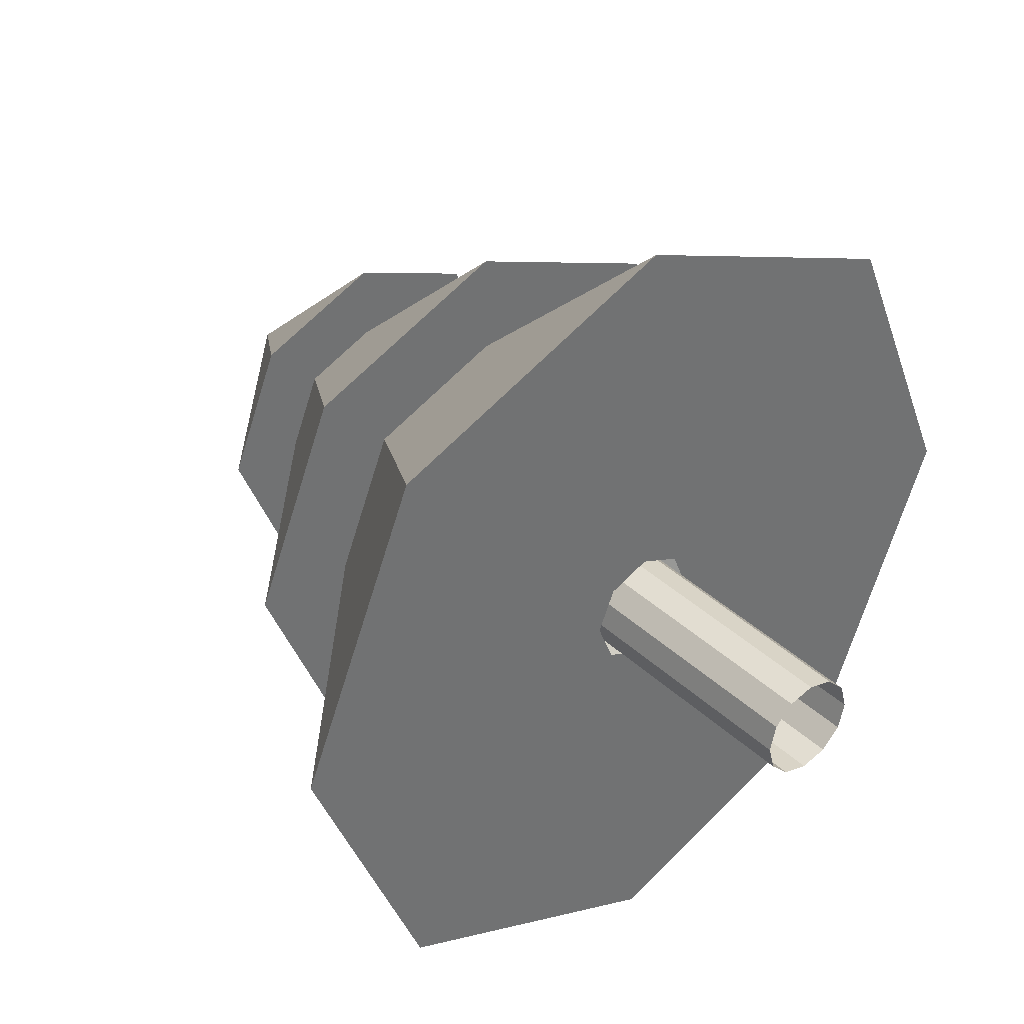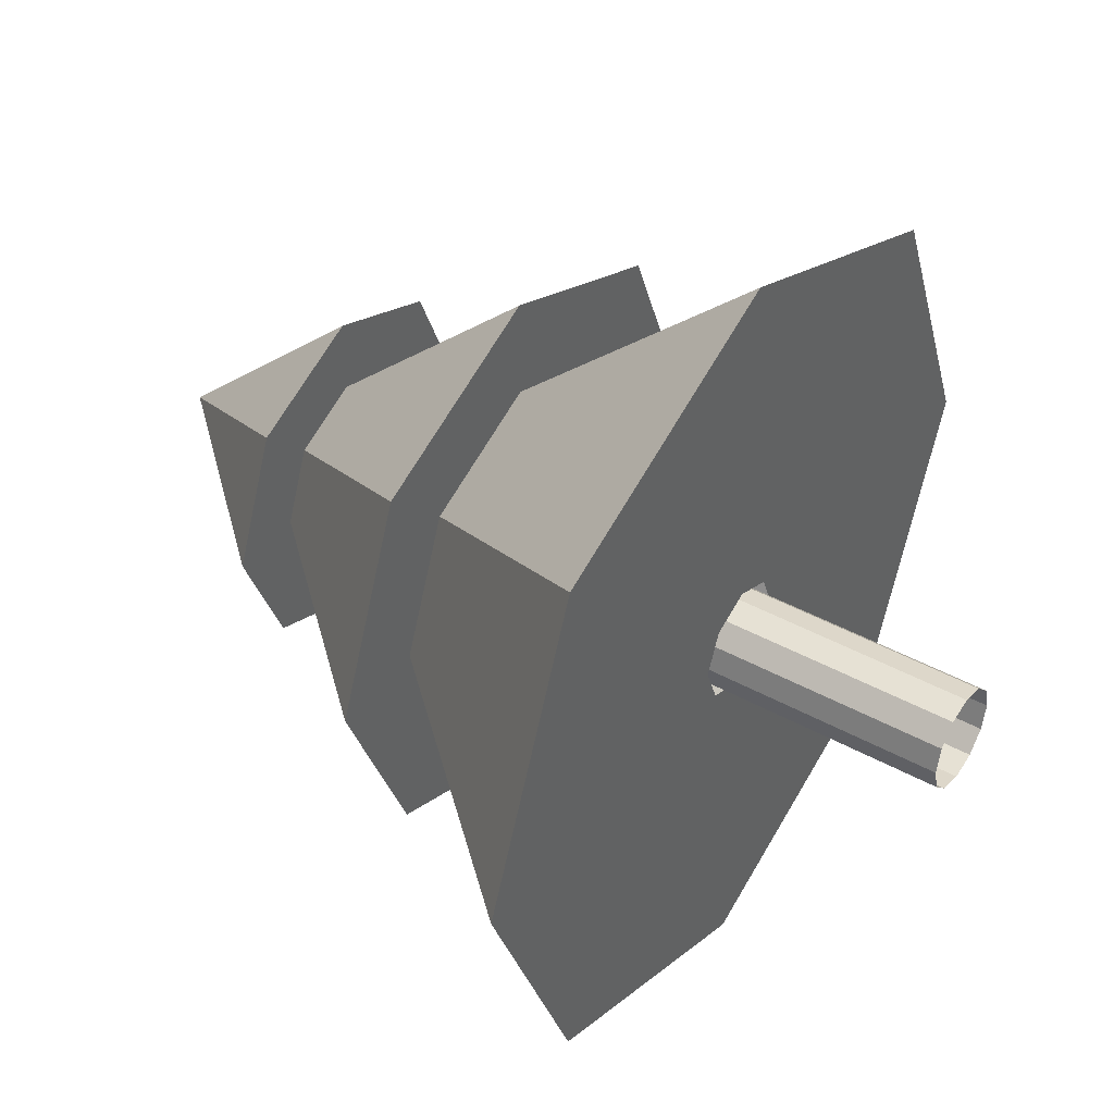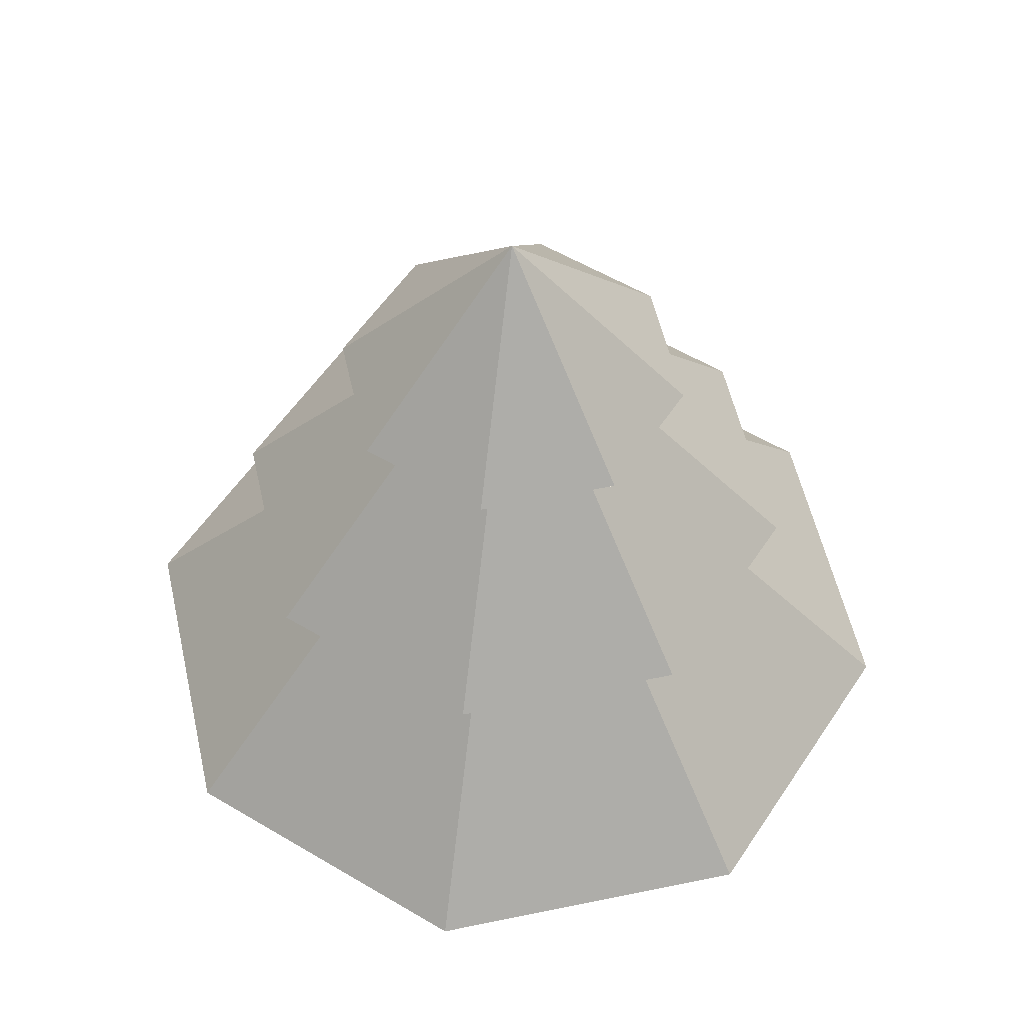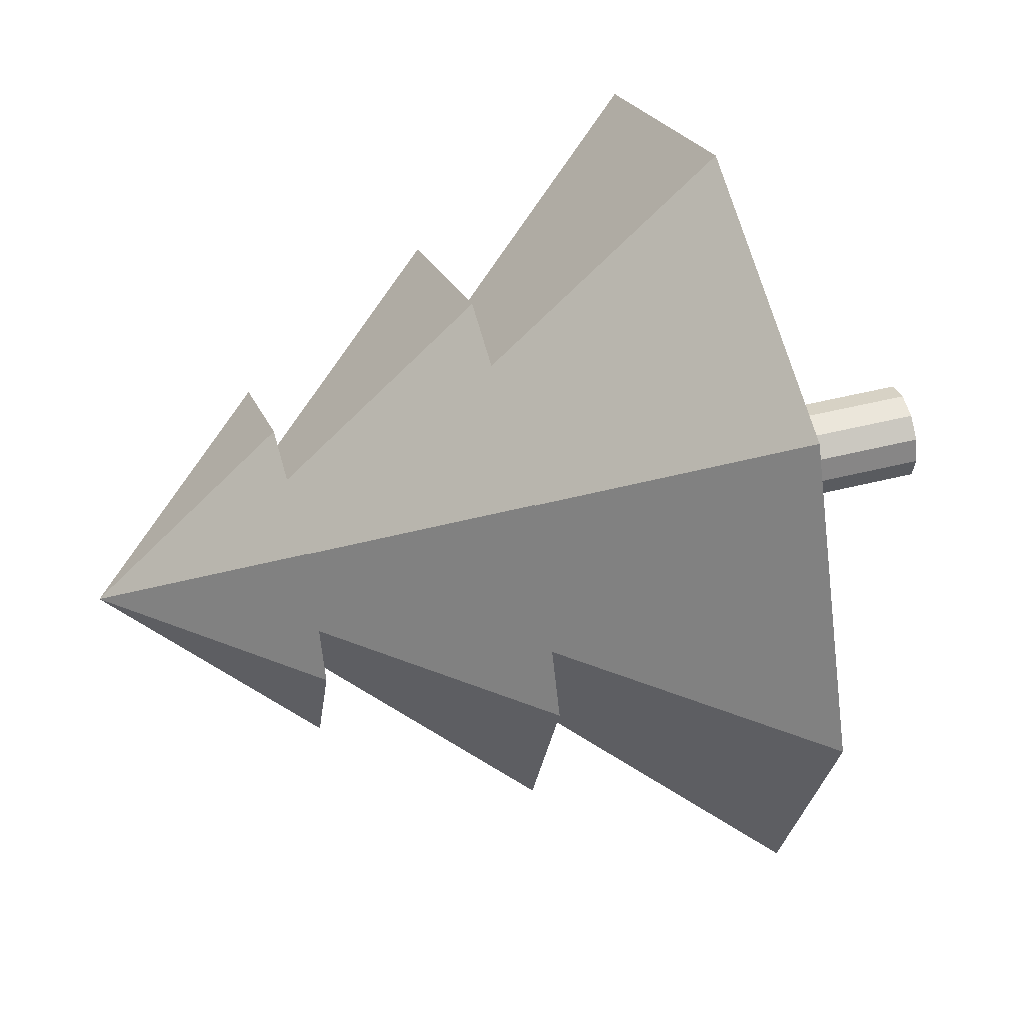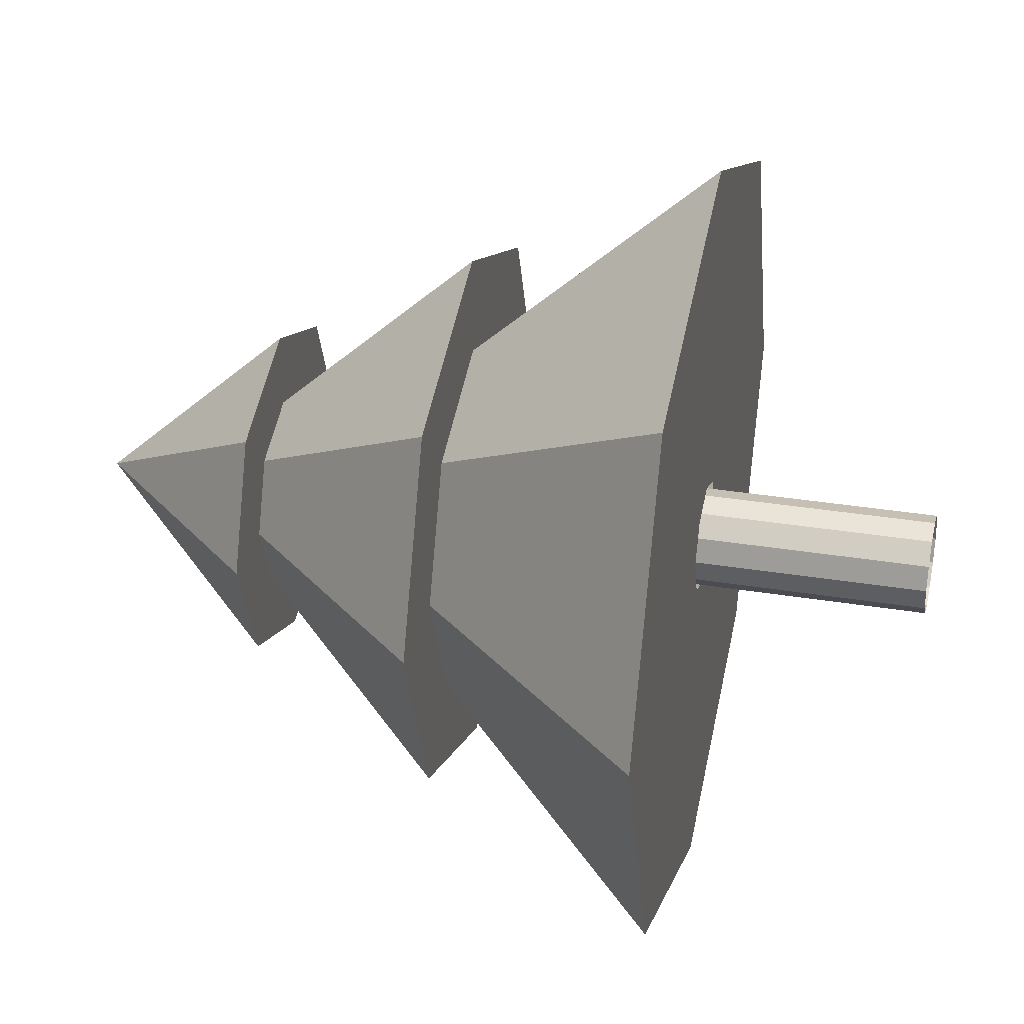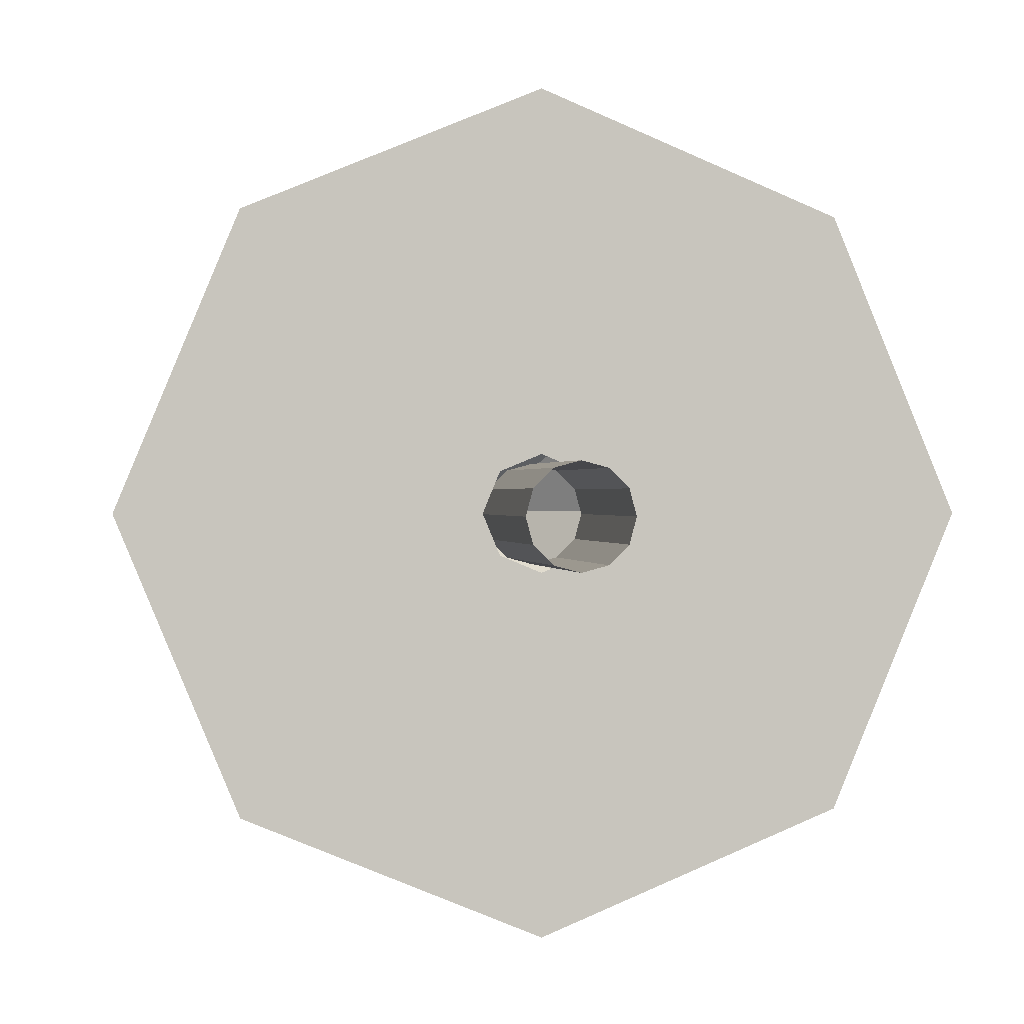
<metadata>
{"format":"obj","ext":"obj","renderer":"f3d","projection":"perspective","resolution":1024,"background":"white","views":[{"elev":37.3,"azim":-39.9,"up":"+Z"},{"elev":42.9,"azim":-56.7,"up":"+Z"},{"elev":54.2,"azim":-125.0,"up":"+Y"},{"elev":43.3,"azim":-107.1,"up":"+Z"},{"elev":32.3,"azim":-77.0,"up":"+Z"},{"elev":0.4,"azim":-8.1,"up":"+Z"}]}
</metadata>
<code>
o Tree_1_Cylinder.003
v -0 -0.1678 -0.7996
v -0 4.591 -0.7996
v 0.3998 -0.1678 -0.6925
v 0.3998 4.591 -0.6925
v 0.6925 -0.1678 -0.3998
v 0.6925 4.591 -0.3998
v 0.7996 -0.1678 0
v 0.7996 4.591 0
v 0.6925 -0.1678 0.3998
v 0.6925 4.591 0.3998
v 0.3998 -0.1678 0.6925
v 0.3998 4.591 0.6925
v 0 -0.1678 0.7996
v 0 4.591 0.7996
v -0.3998 -0.1678 0.6925
v -0.3998 4.591 0.6925
v -0.6925 -0.1678 0.3998
v -0.6925 4.591 0.3998
v -0.7996 -0.1678 1e-06
v -0.7996 4.591 1e-06
v -0.6925 -0.1678 -0.3998
v -0.6925 4.591 -0.3998
v -0.3998 -0.1678 -0.6925
v -0.3998 4.591 -0.6925
v -1.132 7.478 -1.116
v -0.6541 3.56 -0.6374
v 0 3.56 -6.592
v -0.925 3.56 0.01672
v 4.673 3.56 -4.657
v -0.6541 3.56 0.6708
v 6.609 3.56 0.01672
v -0 3.56 0.9417
v 4.673 3.56 4.69
v 0.6541 3.56 0.6708
v -0 3.56 6.626
v 0.925 3.56 0.01672
v -4.673 3.56 4.69
v 0.6541 3.56 -0.6374
v -6.609 3.56 0.01672
v -0 3.56 -0.9083
v -4.673 3.56 -4.657
v 0 10.75 0.01672
v 0 7.478 -4.606
v -1.601 7.478 0.01672
v 3.269 7.478 -3.252
v -1.132 7.478 1.149
v 4.623 7.478 0.01672
v -0 7.478 1.618
v 3.269 7.478 3.286
v 1.132 7.478 1.149
v -0 7.478 4.64
v 1.601 7.478 0.01672
v -3.269 7.478 3.286
v 1.132 7.478 -1.116
v -4.623 7.478 0.01672
v -0 7.478 -1.585
v -3.269 7.478 -3.252
v 0 12.51 0.01672
v -0.6928 10.75 -0.6761
v -0 10.75 -2.812
v -0.9797 10.75 0.01672
v 2 10.75 -1.983
v -0.6928 10.75 0.7095
v 2.829 10.75 0.01672
v -0 10.75 0.9965
v 2 10.75 2.017
v 0.6928 10.75 0.7095
v -0 10.75 2.845
v 0.9797 10.75 0.01672
v -2 10.75 2.017
v 0.6928 10.75 -0.6761
v -2.829 10.75 0.01672
v -0 10.75 -0.963
v -2 10.75 -1.983
v -0 13.83 0.01672
f 2 3 1
f 4 5 3
f 6 7 5
f 8 9 7
f 10 11 9
f 12 13 11
f 14 15 13
f 15 18 17
f 18 19 17
f 20 21 19
f 22 23 21
f 24 1 23
f 43 25 57
f 43 58 45
f 27 42 29
f 51 58 53
f 35 34 33
f 29 42 31
f 49 52 47
f 41 28 39
f 31 42 33
f 47 58 49
f 33 36 31
f 33 42 35
f 57 44 55
f 27 26 41
f 35 42 37
f 45 58 47
f 39 30 37
f 37 42 39
f 29 36 38
f 29 40 27
f 39 42 41
f 49 58 51
f 51 50 49
f 41 42 27
f 37 32 35
f 53 44 46
f 53 58 55
f 47 54 45
f 43 54 56
f 55 58 57
f 57 58 43
f 53 48 51
f 60 59 74
f 60 75 62
f 68 75 70
f 66 69 64
f 64 75 66
f 72 59 61
f 62 75 64
f 66 75 68
f 68 67 66
f 72 63 70
f 70 75 72
f 64 71 62
f 60 71 73
f 72 75 74
f 74 75 60
f 70 65 68
f 2 4 3
f 4 6 5
f 6 8 7
f 8 10 9
f 10 12 11
f 12 14 13
f 14 16 15
f 15 16 18
f 18 20 19
f 20 22 21
f 22 24 23
f 24 2 1
f 43 56 25
f 35 32 34
f 49 50 52
f 41 26 28
f 33 34 36
f 57 25 44
f 27 40 26
f 39 28 30
f 29 31 36
f 29 38 40
f 51 48 50
f 37 30 32
f 53 55 44
f 47 52 54
f 43 45 54
f 53 46 48
f 60 73 59
f 66 67 69
f 72 74 59
f 68 65 67
f 72 61 63
f 64 69 71
f 60 62 71
f 70 63 65

</code>
